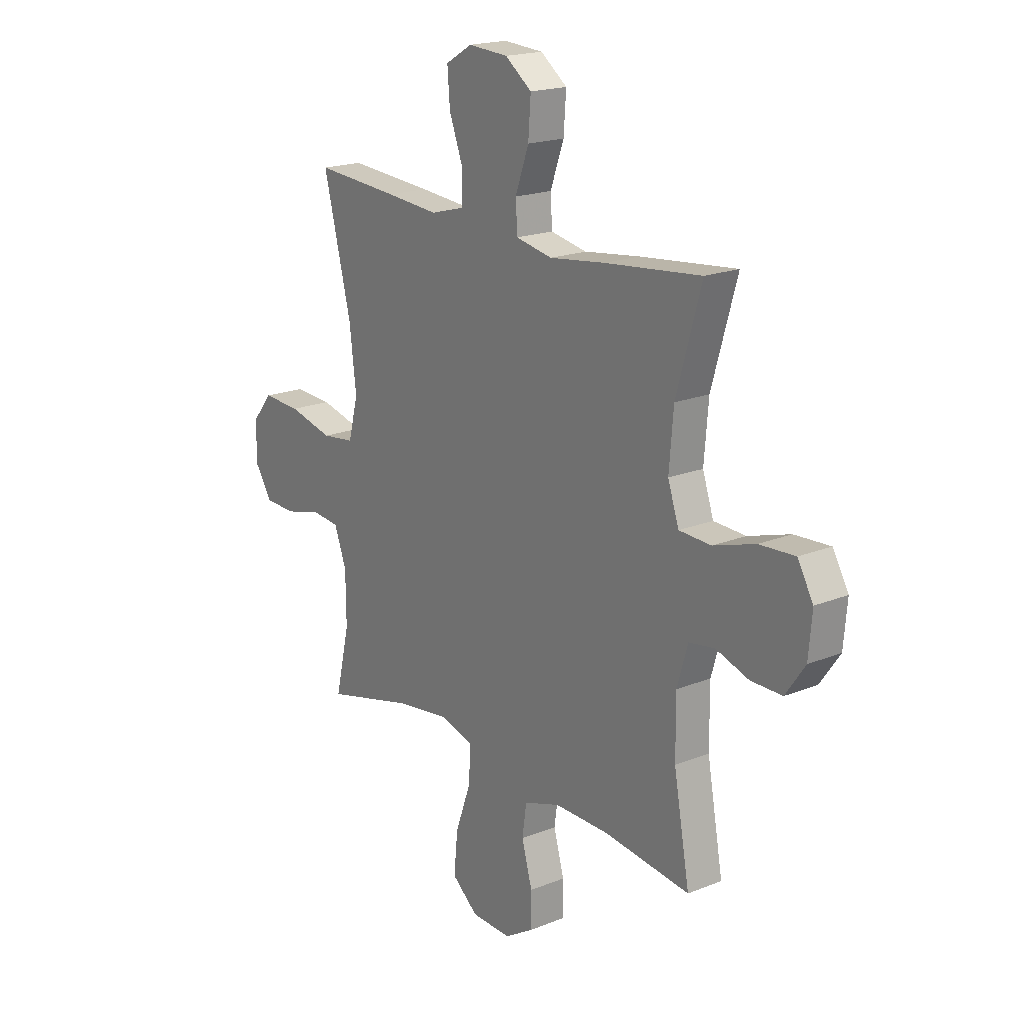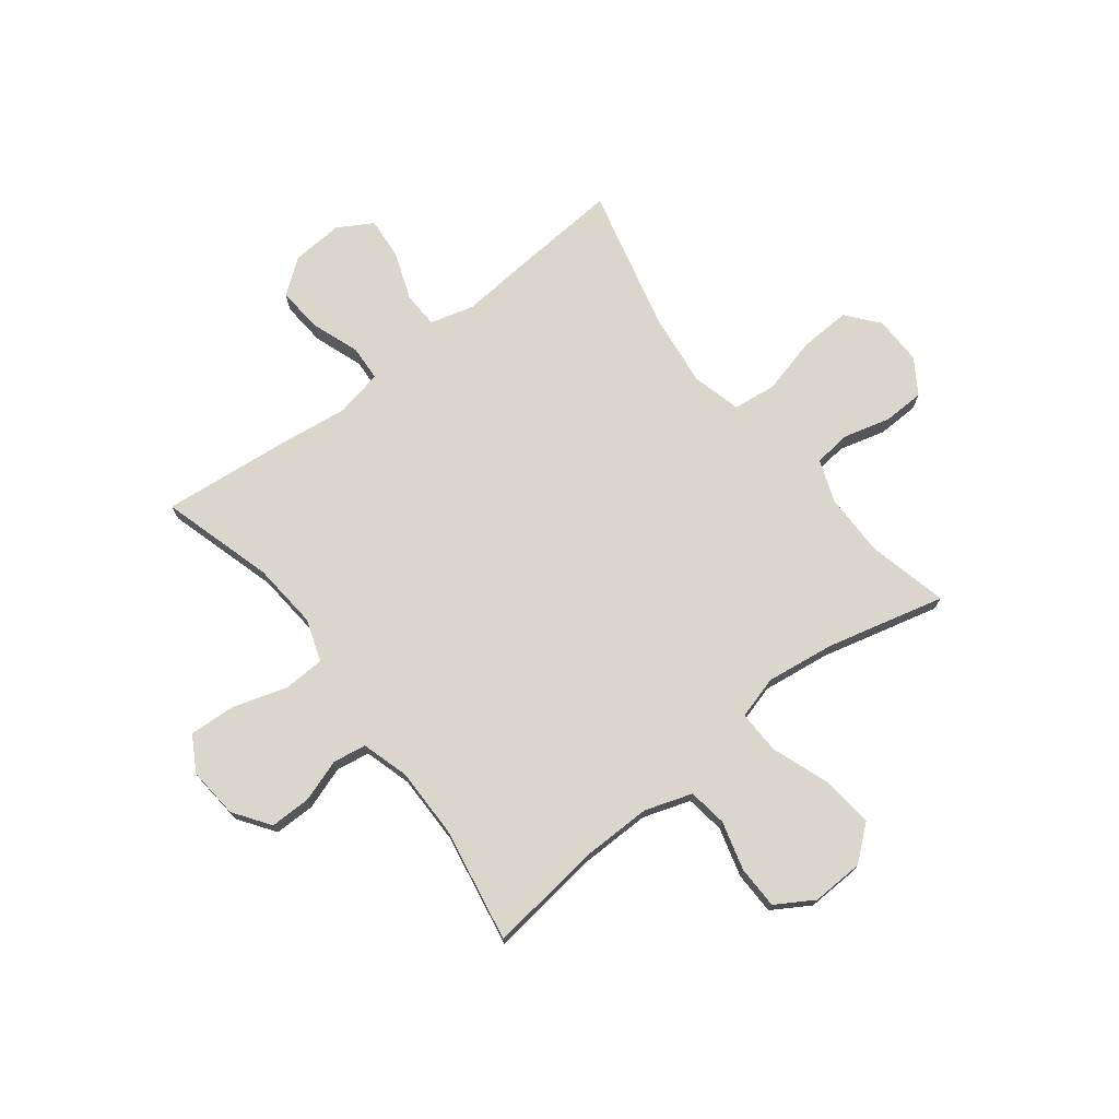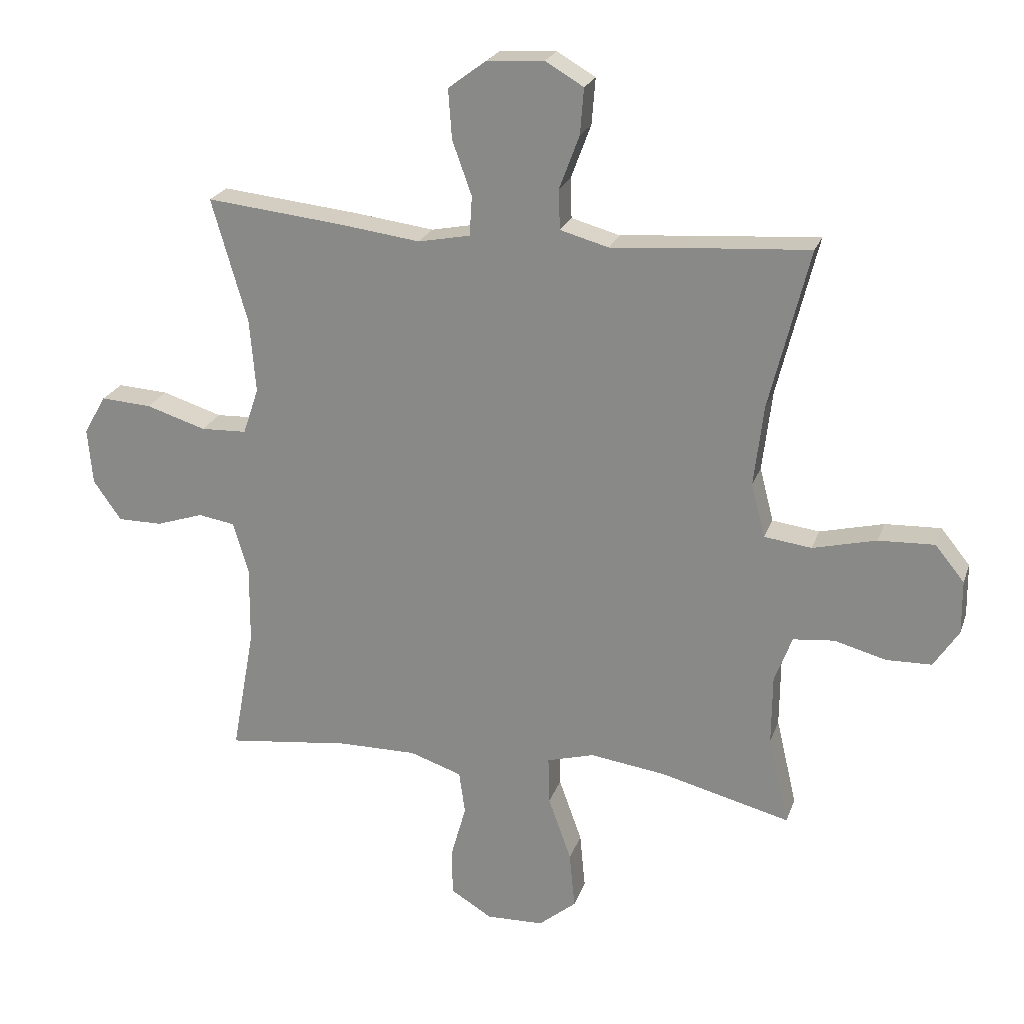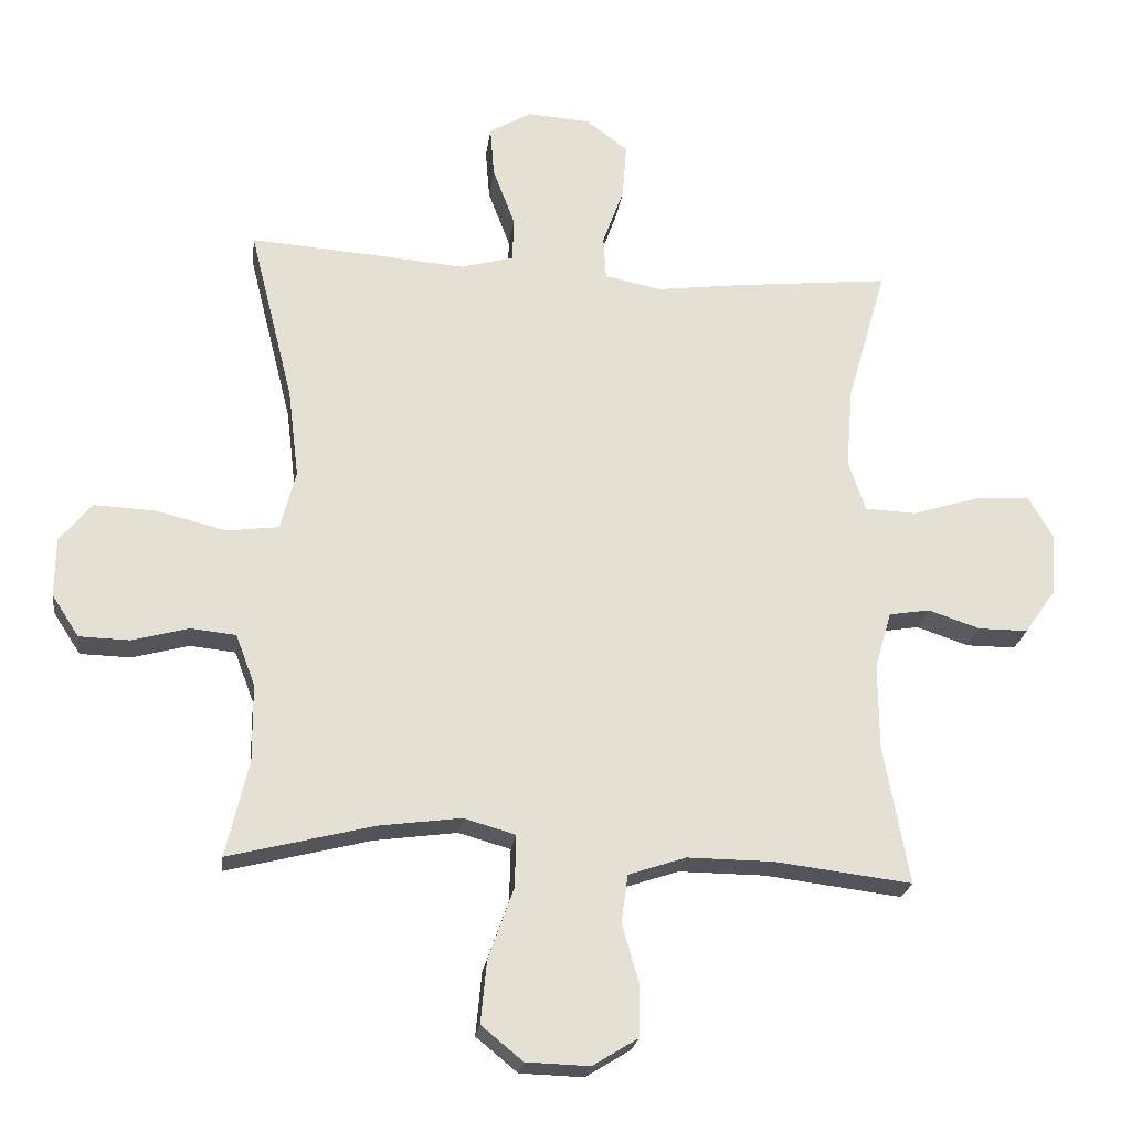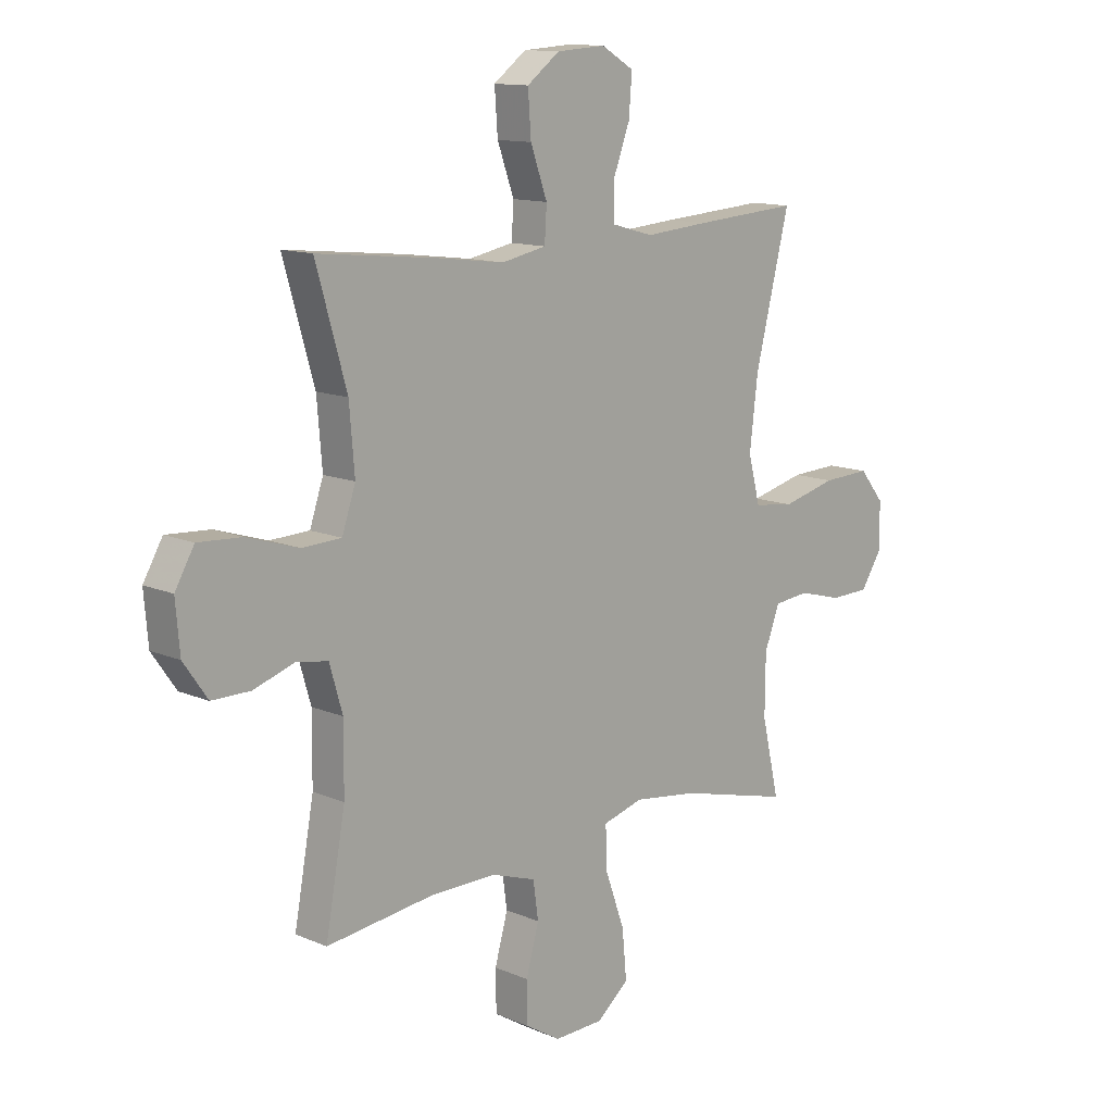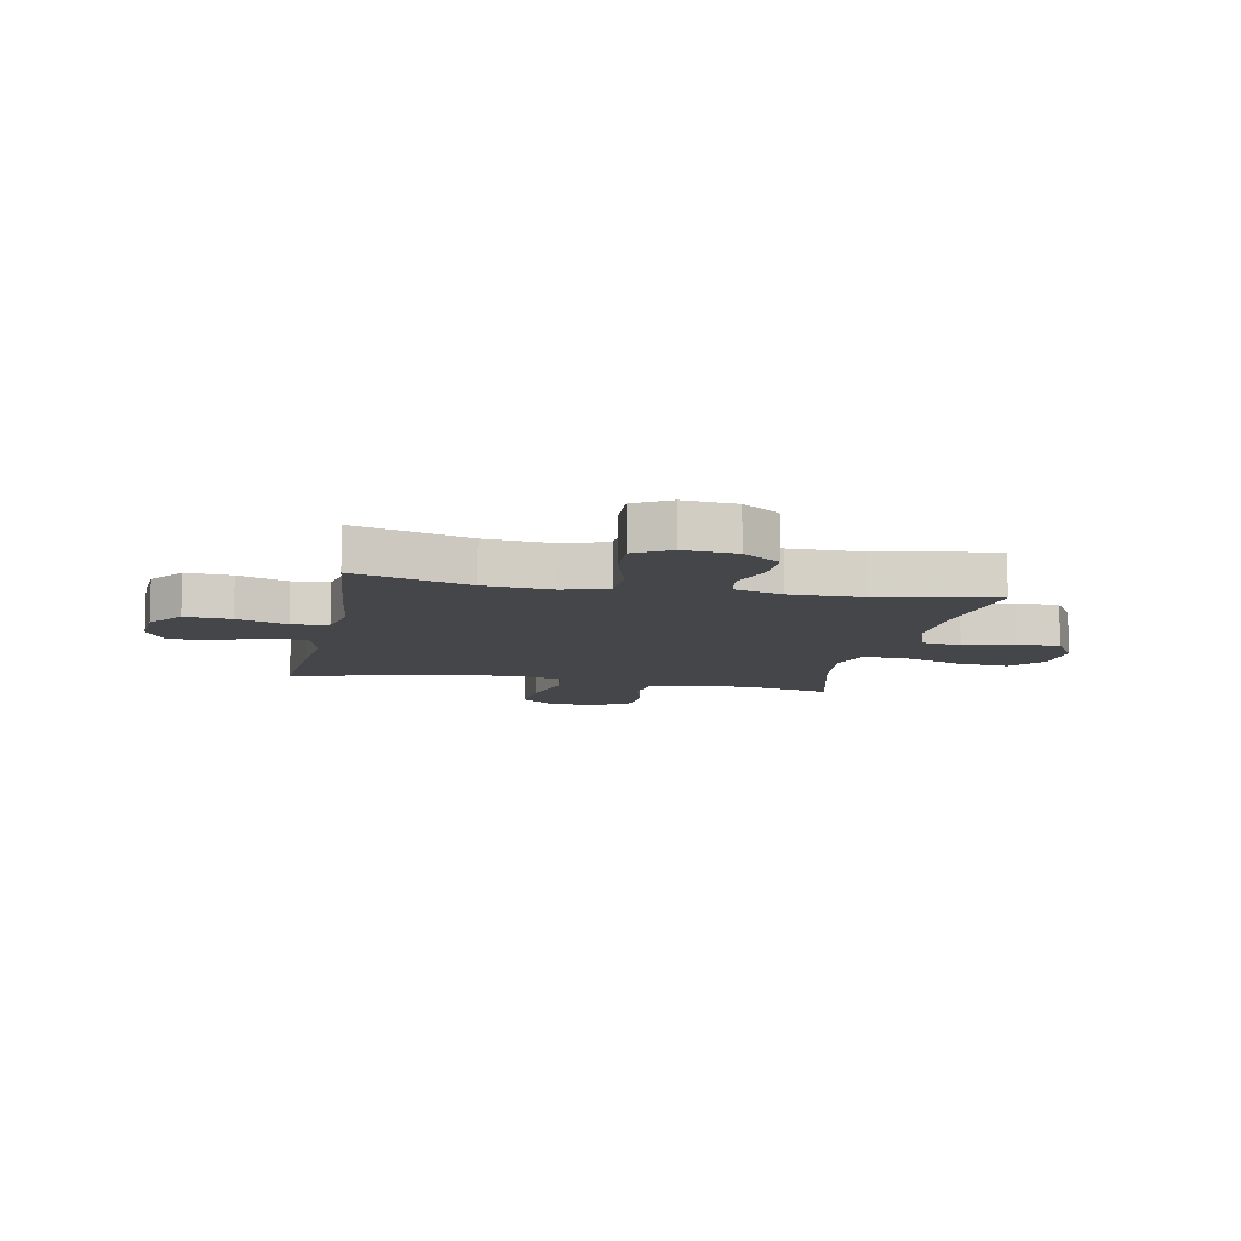
<metadata>
{"format":"obj","ext":"obj","renderer":"f3d","projection":"perspective","resolution":1024,"background":"white","views":[{"elev":19.1,"azim":52.8,"up":"+Z"},{"elev":73.5,"azim":142.1,"up":"+Y"},{"elev":22.8,"azim":-163.4,"up":"+Z"},{"elev":-23.2,"azim":-7.5,"up":"+Z"},{"elev":12.6,"azim":134.8,"up":"+Z"},{"elev":-9.9,"azim":78.5,"up":"+Y"}]}
</metadata>
<code>
v 0.5 0.07 0.5
v 0.441 0.07 0.295
v 0.431 0.07 0.174
v 0.457 0.07 0.097
v 0.533 0.07 0.094
v 0.632 0.07 0.125
v 0.716 0.07 0.13
v 0.753 0.07 0.066
v 0.745 0.07 -0.027
v 0.699 0.07 -0.093
v 0.625 0.07 -0.093
v 0.547 0.07 -0.067
v 0.486 0.07 -0.077
v 0.461 0.07 -0.163
v 0.462 0.07 -0.291
v 0.5 0.07 -0.5
v 0.295 0.07 -0.475
v 0.166 0.07 -0.474
v 0.08 0.07 -0.503
v 0.07 0.07 -0.574
v 0.095 0.07 -0.663
v 0.094 0.07 -0.741
v 0.026 0.07 -0.783
v -0.069 0.07 -0.78
v -0.131 0.07 -0.729
v -0.122 0.07 -0.635
v -0.084 0.07 -0.529
v -0.082 0.07 -0.45
v -0.16 0.07 -0.428
v -0.284 0.07 -0.445
v -0.5 0.07 -0.5
v -0.466 0.07 -0.354
v -0.467 0.07 -0.239
v -0.496 0.07 -0.162
v -0.564 0.07 -0.155
v -0.649 0.07 -0.178
v -0.724 0.07 -0.176
v -0.765 0.07 -0.113
v -0.764 0.07 -0.025
v -0.716 0.07 0.034
v -0.624 0.07 0.03
v -0.519 0.07 0.004
v -0.441 0.07 0.014
v -0.418 0.07 0.103
v -0.434 0.07 0.236
v -0.5 0.07 0.5
v -0.299 0.07 0.486
v -0.175 0.07 0.476
v -0.095 0.07 0.498
v -0.093 0.07 0.564
v -0.126 0.07 0.652
v -0.132 0.07 0.728
v -0.069 0.07 0.765
v 0.025 0.07 0.759
v 0.088 0.07 0.712
v 0.082 0.07 0.63
v 0.05 0.07 0.541
v 0.054 0.07 0.476
v 0.14 0.07 0.459
v 0.272 0.07 0.476
v 0.5 0 0.5
v 0.441 0 0.295
v 0.431 0 0.174
v 0.457 0 0.097
v 0.533 0 0.094
v 0.632 0 0.125
v 0.716 0 0.13
v 0.753 0 0.066
v 0.745 0 -0.027
v 0.699 0 -0.093
v 0.625 0 -0.093
v 0.547 0 -0.067
v 0.486 0 -0.077
v 0.461 0 -0.163
v 0.462 0 -0.291
v 0.5 0 -0.5
v 0.295 0 -0.475
v 0.166 0 -0.474
v 0.08 0 -0.503
v 0.07 0 -0.574
v 0.095 0 -0.663
v 0.094 0 -0.741
v 0.026 0 -0.783
v -0.069 0 -0.78
v -0.131 0 -0.729
v -0.122 0 -0.635
v -0.084 0 -0.529
v -0.082 0 -0.45
v -0.16 0 -0.428
v -0.284 0 -0.445
v -0.5 0 -0.5
v -0.466 0 -0.354
v -0.467 0 -0.239
v -0.496 0 -0.162
v -0.564 0 -0.155
v -0.649 0 -0.178
v -0.724 0 -0.176
v -0.765 0 -0.113
v -0.764 0 -0.025
v -0.716 0 0.034
v -0.624 0 0.03
v -0.519 0 0.004
v -0.441 0 0.014
v -0.418 0 0.103
v -0.434 0 0.236
v -0.5 0 0.5
v -0.299 0 0.486
v -0.175 0 0.476
v -0.095 0 0.498
v -0.093 0 0.564
v -0.126 0 0.652
v -0.132 0 0.728
v -0.069 0 0.765
v 0.025 0 0.759
v 0.088 0 0.712
v 0.082 0 0.63
v 0.05 0 0.541
v 0.054 0 0.476
v 0.14 0 0.459
v 0.272 0 0.476
f 59 60 1 2
f 58 59 2 3
f 55 56 57
f 54 55 57
f 53 54 57
f 52 53 57
f 51 52 57
f 50 51 57
f 49 50 57 58
f 58 3 4
f 49 58 4
f 48 49 4
f 47 48 4
f 46 47 4
f 45 46 4
f 40 41 42
f 39 40 42
f 38 39 42
f 37 38 42
f 36 37 42
f 35 36 42
f 34 35 42 43
f 33 34 43
f 32 33 43 44
f 30 31 32
f 29 30 32 44
f 25 26 27
f 24 25 27
f 23 24 27
f 22 23 27
f 21 22 27
f 20 21 27
f 19 20 27 28
f 18 19 28
f 44 45 4
f 29 44 4
f 28 29 4
f 18 28 4
f 17 18 4
f 10 11 12
f 9 10 12
f 8 9 12
f 7 8 12
f 6 7 12
f 5 6 12
f 5 12 13
f 4 5 13 14
f 15 16 17
f 4 14 15 17
f 62 61 120 119
f 63 62 119 118
f 117 116 115
f 117 115 114
f 117 114 113
f 117 113 112
f 117 112 111
f 117 111 110
f 118 117 110 109
f 64 63 118
f 64 118 109
f 64 109 108
f 64 108 107
f 64 107 106
f 64 106 105
f 102 101 100
f 102 100 99
f 102 99 98
f 102 98 97
f 102 97 96
f 102 96 95
f 103 102 95 94
f 103 94 93
f 104 103 93 92
f 92 91 90
f 104 92 90 89
f 87 86 85
f 87 85 84
f 87 84 83
f 87 83 82
f 87 82 81
f 87 81 80
f 88 87 80 79
f 88 79 78
f 64 105 104
f 64 104 89
f 64 89 88
f 64 88 78
f 64 78 77
f 72 71 70
f 72 70 69
f 72 69 68
f 72 68 67
f 72 67 66
f 72 66 65
f 73 72 65
f 74 73 65 64
f 77 76 75
f 77 75 74 64
f 1 61 62 2
f 2 62 63 3
f 3 63 64 4
f 4 64 65 5
f 5 65 66 6
f 6 66 67 7
f 7 67 68 8
f 8 68 69 9
f 9 69 70 10
f 10 70 71 11
f 11 71 72 12
f 12 72 73 13
f 13 73 74 14
f 14 74 75 15
f 15 75 76 16
f 16 76 77 17
f 17 77 78 18
f 18 78 79 19
f 19 79 80 20
f 20 80 81 21
f 21 81 82 22
f 22 82 83 23
f 23 83 84 24
f 24 84 85 25
f 25 85 86 26
f 26 86 87 27
f 27 87 88 28
f 28 88 89 29
f 29 89 90 30
f 30 90 91 31
f 31 91 92 32
f 32 92 93 33
f 33 93 94 34
f 34 94 95 35
f 35 95 96 36
f 36 96 97 37
f 37 97 98 38
f 38 98 99 39
f 39 99 100 40
f 40 100 101 41
f 41 101 102 42
f 42 102 103 43
f 43 103 104 44
f 44 104 105 45
f 45 105 106 46
f 46 106 107 47
f 47 107 108 48
f 48 108 109 49
f 49 109 110 50
f 50 110 111 51
f 51 111 112 52
f 52 112 113 53
f 53 113 114 54
f 54 114 115 55
f 55 115 116 56
f 56 116 117 57
f 57 117 118 58
f 58 118 119 59
f 59 119 120 60
f 60 120 61 1

</code>
